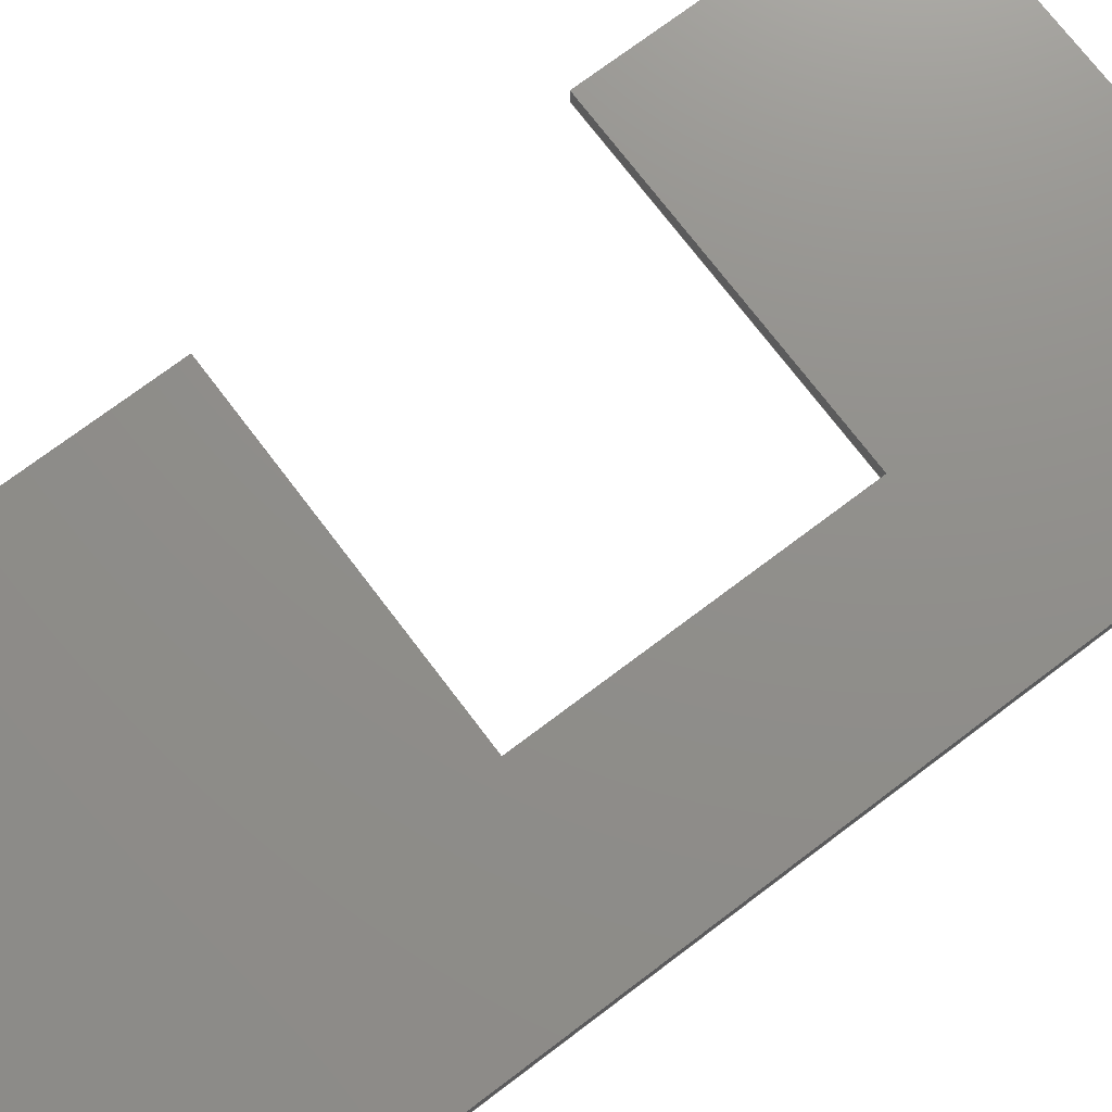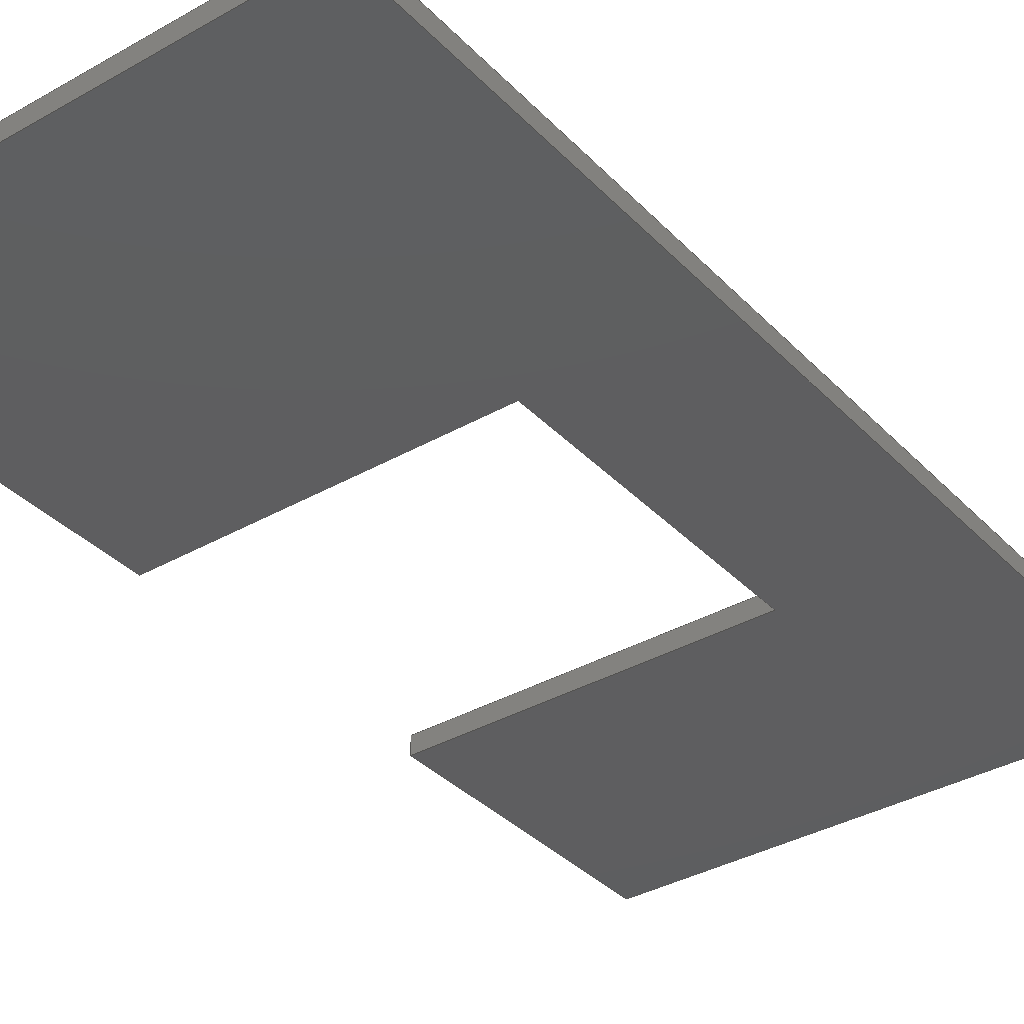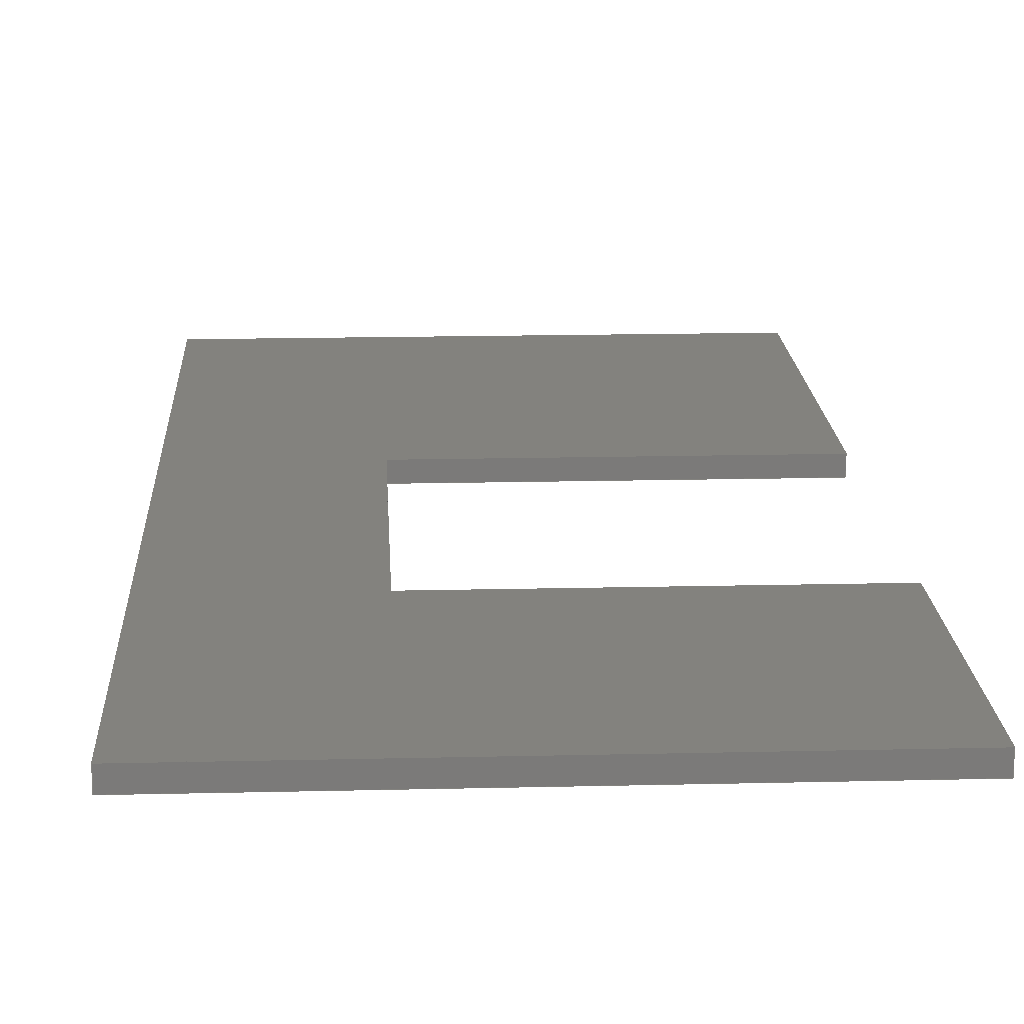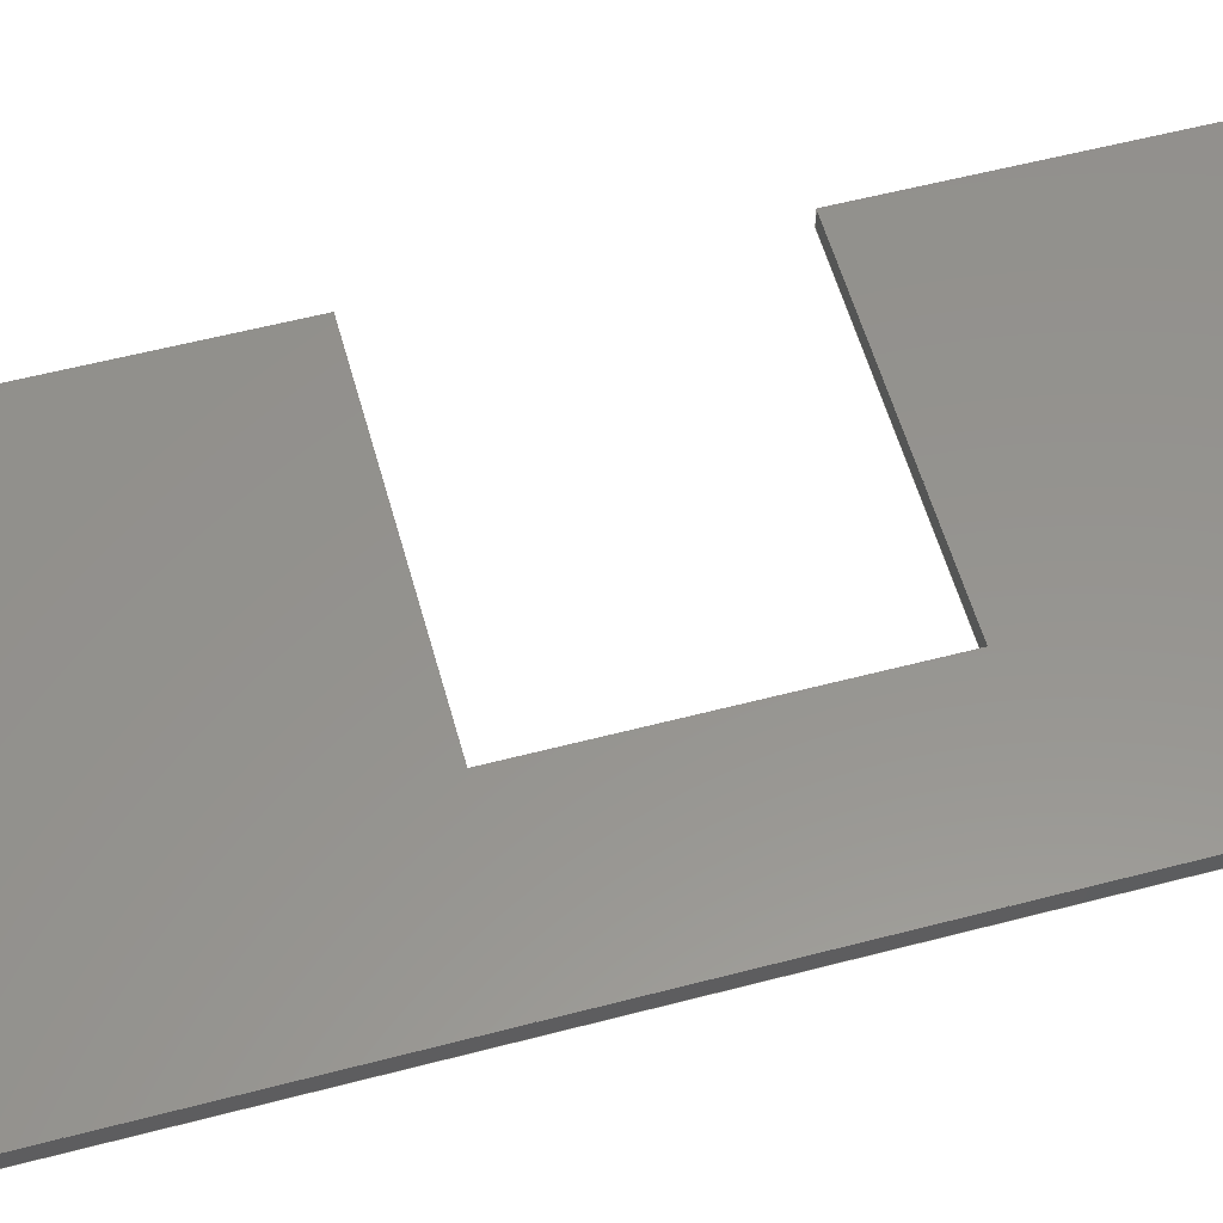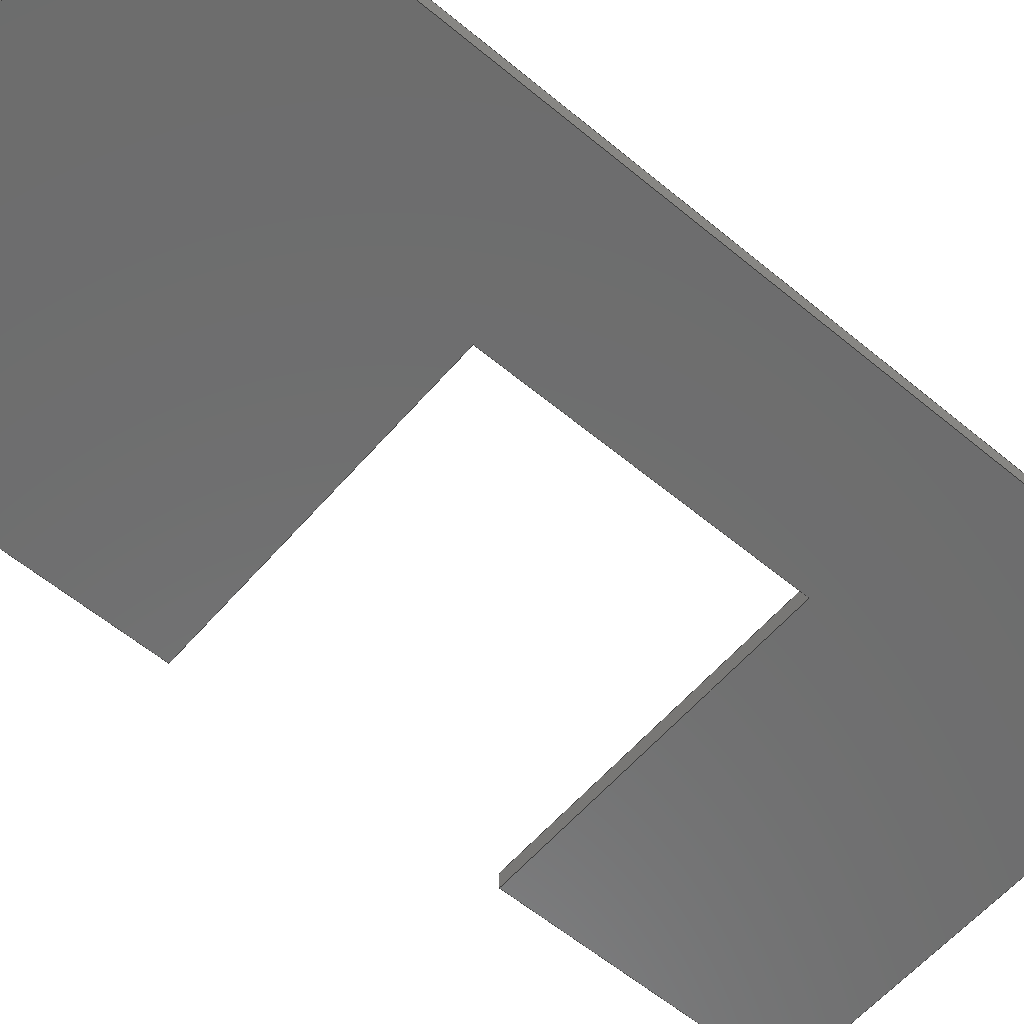
<metadata>
{"format":"step","ext":"step","renderer":"f3d","projection":"perspective","resolution":1024,"background":"white","views":[{"elev":73.2,"azim":-127.1,"up":"+Z"},{"elev":-35.7,"azim":-143.0,"up":"+Z"},{"elev":16.6,"azim":-2.8,"up":"+Z"},{"elev":56.8,"azim":-105.3,"up":"+Z"},{"elev":-59.3,"azim":-130.5,"up":"+Z"}]}
</metadata>
<code>
ISO-10303-21;
DATA;
#1 = APPLICATION_PROTOCOL_DEFINITION('international standard',
  'automotive_design',2000,#2);
#2 = APPLICATION_CONTEXT(
  'core data for automotive mechanical design processes');
#3 = SHAPE_DEFINITION_REPRESENTATION(#4,#10);
#4 = PRODUCT_DEFINITION_SHAPE('','',#5);
#5 = PRODUCT_DEFINITION('design','',#6,#9);
#6 = PRODUCT_DEFINITION_FORMATION('','',#7);
#7 = PRODUCT('Pad','Pad','',(#8));
#8 = PRODUCT_CONTEXT('',#2,'mechanical');
#9 = PRODUCT_DEFINITION_CONTEXT('part definition',#2,'design');
#10 = ADVANCED_BREP_SHAPE_REPRESENTATION('',(#11,#15),#297);
#11 = AXIS2_PLACEMENT_3D('',#12,#13,#14);
#12 = CARTESIAN_POINT('',(0,0,0));
#13 = DIRECTION('',(0,0,1));
#14 = DIRECTION('',(1,0,-0));
#15 = MANIFOLD_SOLID_BREP('',#16);
#16 = CLOSED_SHELL('',(#17,#57,#88,#119,#150,#181,#212,#243,#265,#281));
#17 = ADVANCED_FACE('',(#18),#52,.T.);
#18 = FACE_BOUND('',#19,.T.);
#19 = EDGE_LOOP('',(#20,#30,#38,#46));
#20 = ORIENTED_EDGE('',*,*,#21,.T.);
#21 = EDGE_CURVE('',#22,#24,#26,.T.);
#22 = VERTEX_POINT('',#23);
#23 = CARTESIAN_POINT('',(27.5,-54,0));
#24 = VERTEX_POINT('',#25);
#25 = CARTESIAN_POINT('',(27.5,-54,2));
#26 = LINE('',#27,#28);
#27 = CARTESIAN_POINT('',(27.5,-54,0));
#28 = VECTOR('',#29,1);
#29 = DIRECTION('',(0,0,1));
#30 = ORIENTED_EDGE('',*,*,#31,.T.);
#31 = EDGE_CURVE('',#24,#32,#34,.T.);
#32 = VERTEX_POINT('',#33);
#33 = CARTESIAN_POINT('',(-27.5,-54,2));
#34 = LINE('',#35,#36);
#35 = CARTESIAN_POINT('',(27.5,-54,2));
#36 = VECTOR('',#37,1);
#37 = DIRECTION('',(-1,0,0));
#38 = ORIENTED_EDGE('',*,*,#39,.F.);
#39 = EDGE_CURVE('',#40,#32,#42,.T.);
#40 = VERTEX_POINT('',#41);
#41 = CARTESIAN_POINT('',(-27.5,-54,0));
#42 = LINE('',#43,#44);
#43 = CARTESIAN_POINT('',(-27.5,-54,0));
#44 = VECTOR('',#45,1);
#45 = DIRECTION('',(0,0,1));
#46 = ORIENTED_EDGE('',*,*,#47,.F.);
#47 = EDGE_CURVE('',#22,#40,#48,.T.);
#48 = LINE('',#49,#50);
#49 = CARTESIAN_POINT('',(27.5,-54,0));
#50 = VECTOR('',#51,1);
#51 = DIRECTION('',(-1,0,0));
#52 = PLANE('',#53);
#53 = AXIS2_PLACEMENT_3D('',#54,#55,#56);
#54 = CARTESIAN_POINT('',(27.5,-54,0));
#55 = DIRECTION('',(0,-1,0));
#56 = DIRECTION('',(-1,0,0));
#57 = ADVANCED_FACE('',(#58),#83,.T.);
#58 = FACE_BOUND('',#59,.T.);
#59 = EDGE_LOOP('',(#60,#61,#69,#77));
#60 = ORIENTED_EDGE('',*,*,#39,.T.);
#61 = ORIENTED_EDGE('',*,*,#62,.T.);
#62 = EDGE_CURVE('',#32,#63,#65,.T.);
#63 = VERTEX_POINT('',#64);
#64 = CARTESIAN_POINT('',(-27.5,54,2));
#65 = LINE('',#66,#67);
#66 = CARTESIAN_POINT('',(-27.5,-54,2));
#67 = VECTOR('',#68,1);
#68 = DIRECTION('',(0,1,0));
#69 = ORIENTED_EDGE('',*,*,#70,.F.);
#70 = EDGE_CURVE('',#71,#63,#73,.T.);
#71 = VERTEX_POINT('',#72);
#72 = CARTESIAN_POINT('',(-27.5,54,0));
#73 = LINE('',#74,#75);
#74 = CARTESIAN_POINT('',(-27.5,54,0));
#75 = VECTOR('',#76,1);
#76 = DIRECTION('',(0,0,1));
#77 = ORIENTED_EDGE('',*,*,#78,.F.);
#78 = EDGE_CURVE('',#40,#71,#79,.T.);
#79 = LINE('',#80,#81);
#80 = CARTESIAN_POINT('',(-27.5,-54,0));
#81 = VECTOR('',#82,1);
#82 = DIRECTION('',(0,1,0));
#83 = PLANE('',#84);
#84 = AXIS2_PLACEMENT_3D('',#85,#86,#87);
#85 = CARTESIAN_POINT('',(-27.5,-54,0));
#86 = DIRECTION('',(-1,0,0));
#87 = DIRECTION('',(0,1,0));
#88 = ADVANCED_FACE('',(#89),#114,.T.);
#89 = FACE_BOUND('',#90,.T.);
#90 = EDGE_LOOP('',(#91,#92,#100,#108));
#91 = ORIENTED_EDGE('',*,*,#70,.T.);
#92 = ORIENTED_EDGE('',*,*,#93,.T.);
#93 = EDGE_CURVE('',#63,#94,#96,.T.);
#94 = VERTEX_POINT('',#95);
#95 = CARTESIAN_POINT('',(27.5,54,2));
#96 = LINE('',#97,#98);
#97 = CARTESIAN_POINT('',(-27.5,54,2));
#98 = VECTOR('',#99,1);
#99 = DIRECTION('',(1,0,0));
#100 = ORIENTED_EDGE('',*,*,#101,.F.);
#101 = EDGE_CURVE('',#102,#94,#104,.T.);
#102 = VERTEX_POINT('',#103);
#103 = CARTESIAN_POINT('',(27.5,54,0));
#104 = LINE('',#105,#106);
#105 = CARTESIAN_POINT('',(27.5,54,0));
#106 = VECTOR('',#107,1);
#107 = DIRECTION('',(0,0,1));
#108 = ORIENTED_EDGE('',*,*,#109,.F.);
#109 = EDGE_CURVE('',#71,#102,#110,.T.);
#110 = LINE('',#111,#112);
#111 = CARTESIAN_POINT('',(-27.5,54,0));
#112 = VECTOR('',#113,1);
#113 = DIRECTION('',(1,0,0));
#114 = PLANE('',#115);
#115 = AXIS2_PLACEMENT_3D('',#116,#117,#118);
#116 = CARTESIAN_POINT('',(-27.5,54,0));
#117 = DIRECTION('',(0,1,0));
#118 = DIRECTION('',(1,0,0));
#119 = ADVANCED_FACE('',(#120),#145,.F.);
#120 = FACE_BOUND('',#121,.F.);
#121 = EDGE_LOOP('',(#122,#132,#138,#139));
#122 = ORIENTED_EDGE('',*,*,#123,.T.);
#123 = EDGE_CURVE('',#124,#126,#128,.T.);
#124 = VERTEX_POINT('',#125);
#125 = CARTESIAN_POINT('',(27.5,11.87,0));
#126 = VERTEX_POINT('',#127);
#127 = CARTESIAN_POINT('',(27.5,11.87,2));
#128 = LINE('',#129,#130);
#129 = CARTESIAN_POINT('',(27.5,11.87,0));
#130 = VECTOR('',#131,1);
#131 = DIRECTION('',(0,0,1));
#132 = ORIENTED_EDGE('',*,*,#133,.T.);
#133 = EDGE_CURVE('',#126,#94,#134,.T.);
#134 = LINE('',#135,#136);
#135 = CARTESIAN_POINT('',(27.5,11.87,2));
#136 = VECTOR('',#137,1);
#137 = DIRECTION('',(0,1,0));
#138 = ORIENTED_EDGE('',*,*,#101,.F.);
#139 = ORIENTED_EDGE('',*,*,#140,.F.);
#140 = EDGE_CURVE('',#124,#102,#141,.T.);
#141 = LINE('',#142,#143);
#142 = CARTESIAN_POINT('',(27.5,11.87,0));
#143 = VECTOR('',#144,1);
#144 = DIRECTION('',(0,1,0));
#145 = PLANE('',#146);
#146 = AXIS2_PLACEMENT_3D('',#147,#148,#149);
#147 = CARTESIAN_POINT('',(27.5,11.87,0));
#148 = DIRECTION('',(-1,0,0));
#149 = DIRECTION('',(0,1,0));
#150 = ADVANCED_FACE('',(#151),#176,.F.);
#151 = FACE_BOUND('',#152,.F.);
#152 = EDGE_LOOP('',(#153,#163,#169,#170));
#153 = ORIENTED_EDGE('',*,*,#154,.T.);
#154 = EDGE_CURVE('',#155,#157,#159,.T.);
#155 = VERTEX_POINT('',#156);
#156 = CARTESIAN_POINT('',(-9.5,11.87,0));
#157 = VERTEX_POINT('',#158);
#158 = CARTESIAN_POINT('',(-9.5,11.87,2));
#159 = LINE('',#160,#161);
#160 = CARTESIAN_POINT('',(-9.5,11.87,0));
#161 = VECTOR('',#162,1);
#162 = DIRECTION('',(0,0,1));
#163 = ORIENTED_EDGE('',*,*,#164,.T.);
#164 = EDGE_CURVE('',#157,#126,#165,.T.);
#165 = LINE('',#166,#167);
#166 = CARTESIAN_POINT('',(-9.5,11.87,2));
#167 = VECTOR('',#168,1);
#168 = DIRECTION('',(1,0,0));
#169 = ORIENTED_EDGE('',*,*,#123,.F.);
#170 = ORIENTED_EDGE('',*,*,#171,.F.);
#171 = EDGE_CURVE('',#155,#124,#172,.T.);
#172 = LINE('',#173,#174);
#173 = CARTESIAN_POINT('',(-9.5,11.87,0));
#174 = VECTOR('',#175,1);
#175 = DIRECTION('',(1,0,0));
#176 = PLANE('',#177);
#177 = AXIS2_PLACEMENT_3D('',#178,#179,#180);
#178 = CARTESIAN_POINT('',(-9.5,11.87,0));
#179 = DIRECTION('',(0,1,0));
#180 = DIRECTION('',(1,0,0));
#181 = ADVANCED_FACE('',(#182),#207,.F.);
#182 = FACE_BOUND('',#183,.F.);
#183 = EDGE_LOOP('',(#184,#194,#200,#201));
#184 = ORIENTED_EDGE('',*,*,#185,.T.);
#185 = EDGE_CURVE('',#186,#188,#190,.T.);
#186 = VERTEX_POINT('',#187);
#187 = CARTESIAN_POINT('',(-9.5,-22.13,0));
#188 = VERTEX_POINT('',#189);
#189 = CARTESIAN_POINT('',(-9.5,-22.13,2));
#190 = LINE('',#191,#192);
#191 = CARTESIAN_POINT('',(-9.5,-22.13,0));
#192 = VECTOR('',#193,1);
#193 = DIRECTION('',(0,0,1));
#194 = ORIENTED_EDGE('',*,*,#195,.T.);
#195 = EDGE_CURVE('',#188,#157,#196,.T.);
#196 = LINE('',#197,#198);
#197 = CARTESIAN_POINT('',(-9.5,-22.13,2));
#198 = VECTOR('',#199,1);
#199 = DIRECTION('',(0,1,0));
#200 = ORIENTED_EDGE('',*,*,#154,.F.);
#201 = ORIENTED_EDGE('',*,*,#202,.F.);
#202 = EDGE_CURVE('',#186,#155,#203,.T.);
#203 = LINE('',#204,#205);
#204 = CARTESIAN_POINT('',(-9.5,-22.13,0));
#205 = VECTOR('',#206,1);
#206 = DIRECTION('',(0,1,0));
#207 = PLANE('',#208);
#208 = AXIS2_PLACEMENT_3D('',#209,#210,#211);
#209 = CARTESIAN_POINT('',(-9.5,-22.13,0));
#210 = DIRECTION('',(-1,0,0));
#211 = DIRECTION('',(0,1,0));
#212 = ADVANCED_FACE('',(#213),#238,.F.);
#213 = FACE_BOUND('',#214,.F.);
#214 = EDGE_LOOP('',(#215,#225,#231,#232));
#215 = ORIENTED_EDGE('',*,*,#216,.T.);
#216 = EDGE_CURVE('',#217,#219,#221,.T.);
#217 = VERTEX_POINT('',#218);
#218 = CARTESIAN_POINT('',(27.5,-22.13,0));
#219 = VERTEX_POINT('',#220);
#220 = CARTESIAN_POINT('',(27.5,-22.13,2));
#221 = LINE('',#222,#223);
#222 = CARTESIAN_POINT('',(27.5,-22.13,0));
#223 = VECTOR('',#224,1);
#224 = DIRECTION('',(0,0,1));
#225 = ORIENTED_EDGE('',*,*,#226,.T.);
#226 = EDGE_CURVE('',#219,#188,#227,.T.);
#227 = LINE('',#228,#229);
#228 = CARTESIAN_POINT('',(27.5,-22.13,2));
#229 = VECTOR('',#230,1);
#230 = DIRECTION('',(-1,0,0));
#231 = ORIENTED_EDGE('',*,*,#185,.F.);
#232 = ORIENTED_EDGE('',*,*,#233,.F.);
#233 = EDGE_CURVE('',#217,#186,#234,.T.);
#234 = LINE('',#235,#236);
#235 = CARTESIAN_POINT('',(27.5,-22.13,0));
#236 = VECTOR('',#237,1);
#237 = DIRECTION('',(-1,0,0));
#238 = PLANE('',#239);
#239 = AXIS2_PLACEMENT_3D('',#240,#241,#242);
#240 = CARTESIAN_POINT('',(27.5,-22.13,0));
#241 = DIRECTION('',(0,-1,0));
#242 = DIRECTION('',(-1,0,0));
#243 = ADVANCED_FACE('',(#244),#260,.F.);
#244 = FACE_BOUND('',#245,.F.);
#245 = EDGE_LOOP('',(#246,#247,#253,#254));
#246 = ORIENTED_EDGE('',*,*,#21,.T.);
#247 = ORIENTED_EDGE('',*,*,#248,.T.);
#248 = EDGE_CURVE('',#24,#219,#249,.T.);
#249 = LINE('',#250,#251);
#250 = CARTESIAN_POINT('',(27.5,-54,2));
#251 = VECTOR('',#252,1);
#252 = DIRECTION('',(0,1,0));
#253 = ORIENTED_EDGE('',*,*,#216,.F.);
#254 = ORIENTED_EDGE('',*,*,#255,.F.);
#255 = EDGE_CURVE('',#22,#217,#256,.T.);
#256 = LINE('',#257,#258);
#257 = CARTESIAN_POINT('',(27.5,-54,0));
#258 = VECTOR('',#259,1);
#259 = DIRECTION('',(0,1,0));
#260 = PLANE('',#261);
#261 = AXIS2_PLACEMENT_3D('',#262,#263,#264);
#262 = CARTESIAN_POINT('',(27.5,-54,0));
#263 = DIRECTION('',(-1,0,0));
#264 = DIRECTION('',(0,1,0));
#265 = ADVANCED_FACE('',(#266),#276,.T.);
#266 = FACE_BOUND('',#267,.T.);
#267 = EDGE_LOOP('',(#268,#269,#270,#271,#272,#273,#274,#275));
#268 = ORIENTED_EDGE('',*,*,#47,.T.);
#269 = ORIENTED_EDGE('',*,*,#78,.T.);
#270 = ORIENTED_EDGE('',*,*,#109,.T.);
#271 = ORIENTED_EDGE('',*,*,#140,.F.);
#272 = ORIENTED_EDGE('',*,*,#171,.F.);
#273 = ORIENTED_EDGE('',*,*,#202,.F.);
#274 = ORIENTED_EDGE('',*,*,#233,.F.);
#275 = ORIENTED_EDGE('',*,*,#255,.F.);
#276 = PLANE('',#277);
#277 = AXIS2_PLACEMENT_3D('',#278,#279,#280);
#278 = CARTESIAN_POINT('',(-1.48,-0.949,0));
#279 = DIRECTION('',(-0,-0,-1));
#280 = DIRECTION('',(-1,0,0));
#281 = ADVANCED_FACE('',(#282),#292,.F.);
#282 = FACE_BOUND('',#283,.F.);
#283 = EDGE_LOOP('',(#284,#285,#286,#287,#288,#289,#290,#291));
#284 = ORIENTED_EDGE('',*,*,#31,.T.);
#285 = ORIENTED_EDGE('',*,*,#62,.T.);
#286 = ORIENTED_EDGE('',*,*,#93,.T.);
#287 = ORIENTED_EDGE('',*,*,#133,.F.);
#288 = ORIENTED_EDGE('',*,*,#164,.F.);
#289 = ORIENTED_EDGE('',*,*,#195,.F.);
#290 = ORIENTED_EDGE('',*,*,#226,.F.);
#291 = ORIENTED_EDGE('',*,*,#248,.F.);
#292 = PLANE('',#293);
#293 = AXIS2_PLACEMENT_3D('',#294,#295,#296);
#294 = CARTESIAN_POINT('',(-1.48,-0.949,2));
#295 = DIRECTION('',(-0,-0,-1));
#296 = DIRECTION('',(-1,0,0));
#297 = ( GEOMETRIC_REPRESENTATION_CONTEXT(3) 
GLOBAL_UNCERTAINTY_ASSIGNED_CONTEXT((#301)) GLOBAL_UNIT_ASSIGNED_CONTEXT
((#298,#299,#300)) REPRESENTATION_CONTEXT('Context #1',
  '3D Context with UNIT and UNCERTAINTY') );
#298 = ( LENGTH_UNIT() NAMED_UNIT(*) SI_UNIT(.MILLI.,.METRE.) );
#299 = ( NAMED_UNIT(*) PLANE_ANGLE_UNIT() SI_UNIT($,.RADIAN.) );
#300 = ( NAMED_UNIT(*) SI_UNIT($,.STERADIAN.) SOLID_ANGLE_UNIT() );
#301 = UNCERTAINTY_MEASURE_WITH_UNIT(LENGTH_MEASURE(1e-07),#298,
  'distance_accuracy_value','confusion accuracy');
#302 = PRODUCT_RELATED_PRODUCT_CATEGORY('part',$,(#7));
#303 = MECHANICAL_DESIGN_GEOMETRIC_PRESENTATION_REPRESENTATION('',(#304)
  ,#297);
#304 = STYLED_ITEM('color',(#305),#15);
#305 = PRESENTATION_STYLE_ASSIGNMENT((#306,#312));
#306 = SURFACE_STYLE_USAGE(.BOTH.,#307);
#307 = SURFACE_SIDE_STYLE('',(#308));
#308 = SURFACE_STYLE_FILL_AREA(#309);
#309 = FILL_AREA_STYLE('',(#310));
#310 = FILL_AREA_STYLE_COLOUR('',#311);
#311 = COLOUR_RGB('',0.8,0.8,0.8);
#312 = CURVE_STYLE('',#313,POSITIVE_LENGTH_MEASURE(0.1),#311);
#313 = DRAUGHTING_PRE_DEFINED_CURVE_FONT('continuous');
ENDSEC;
END-ISO-10303-21;

</code>
